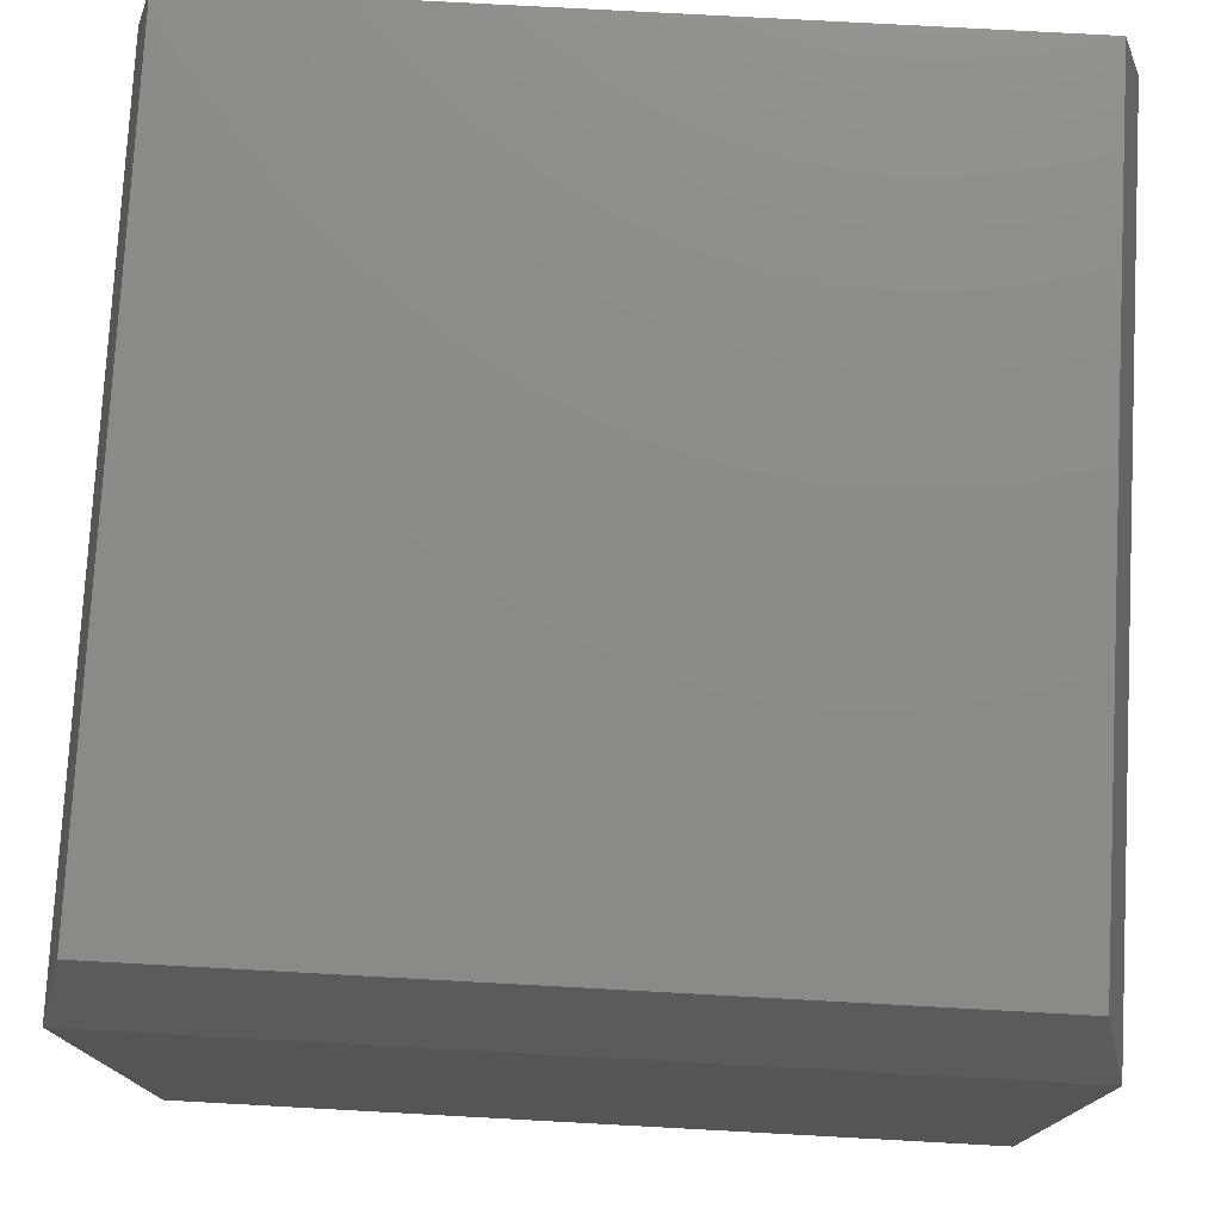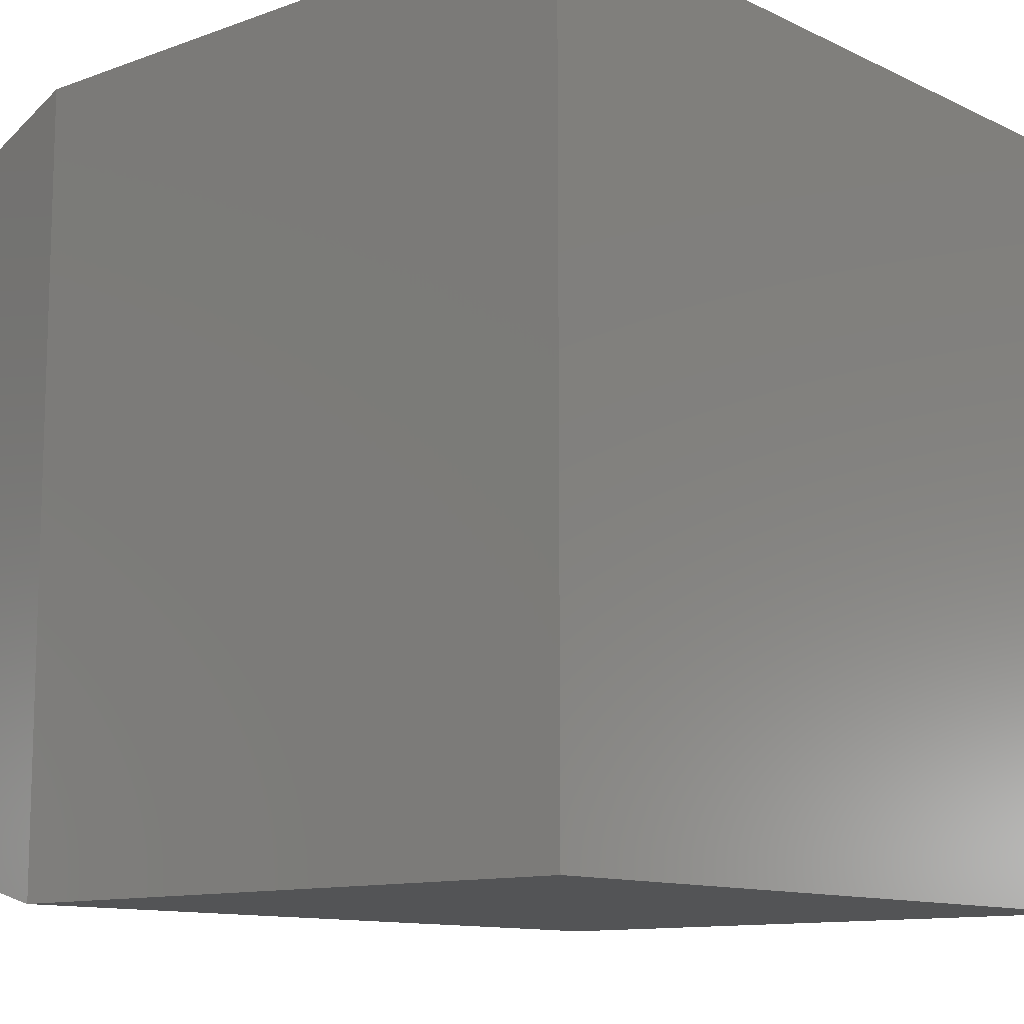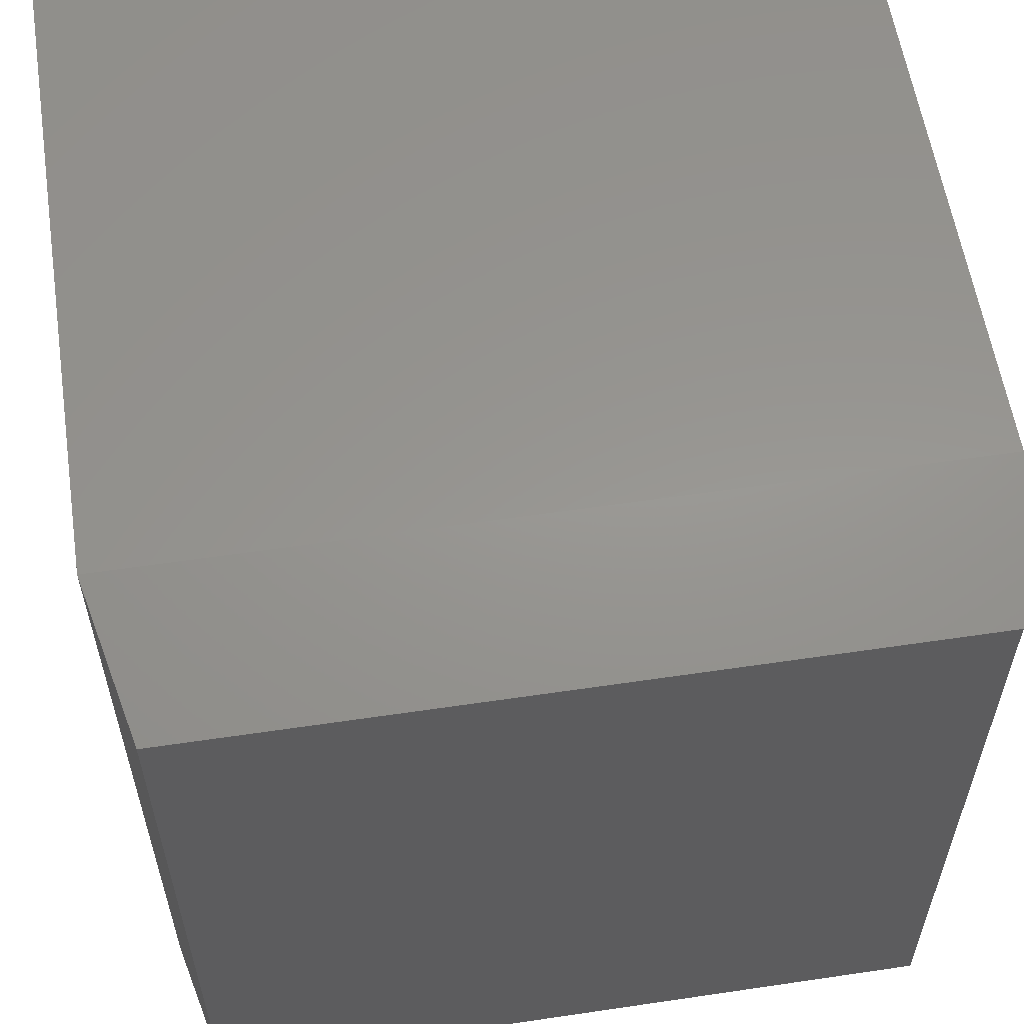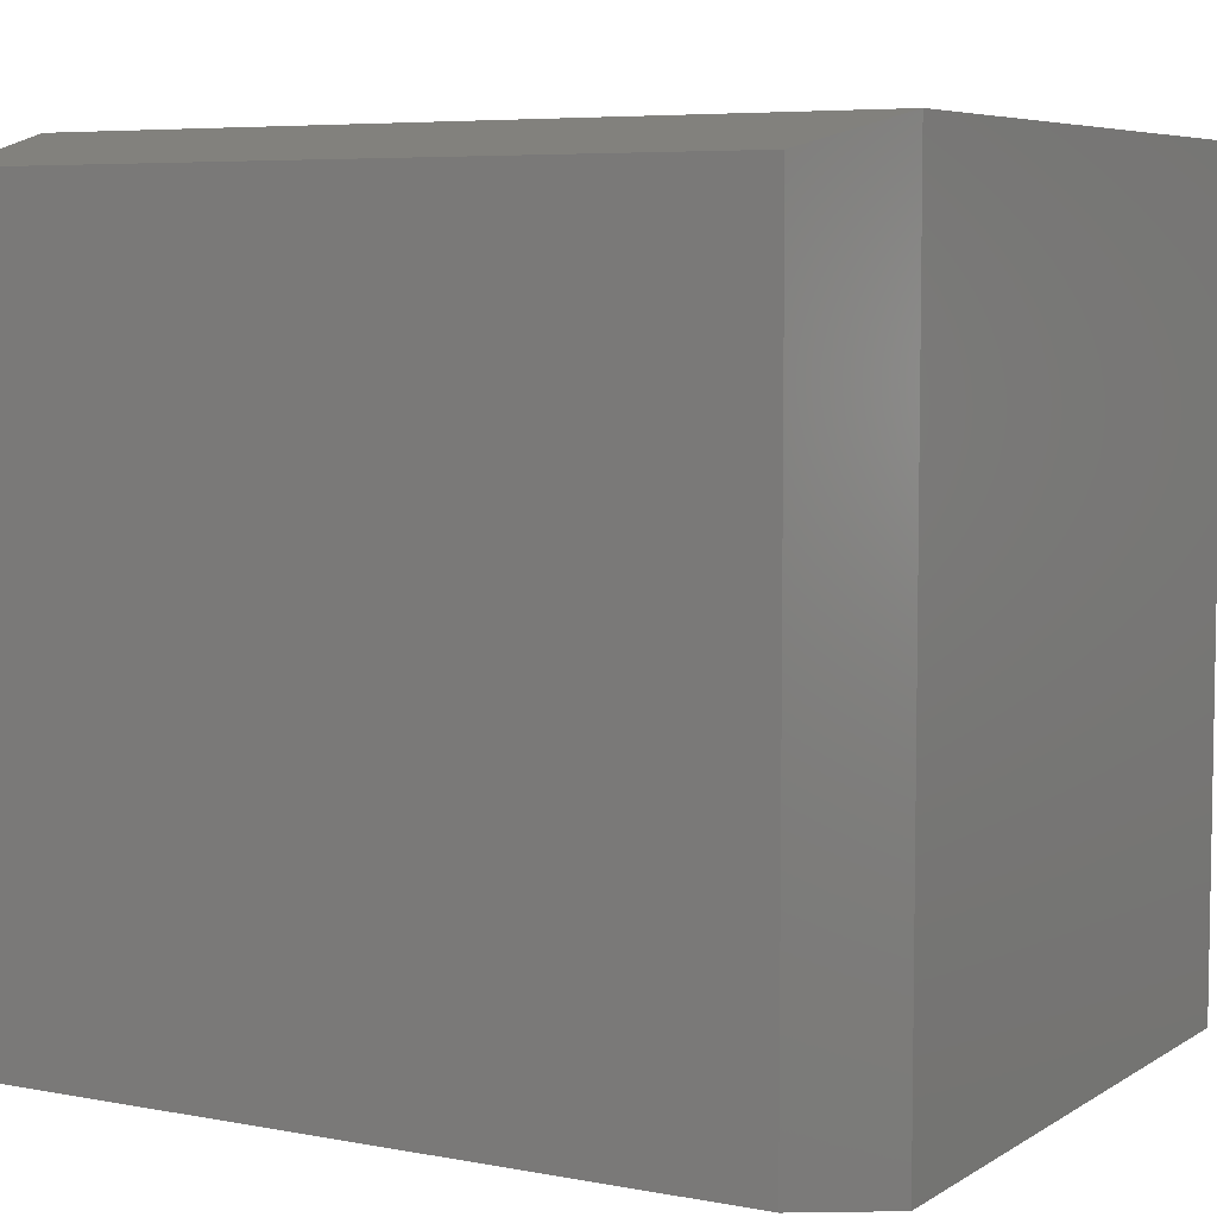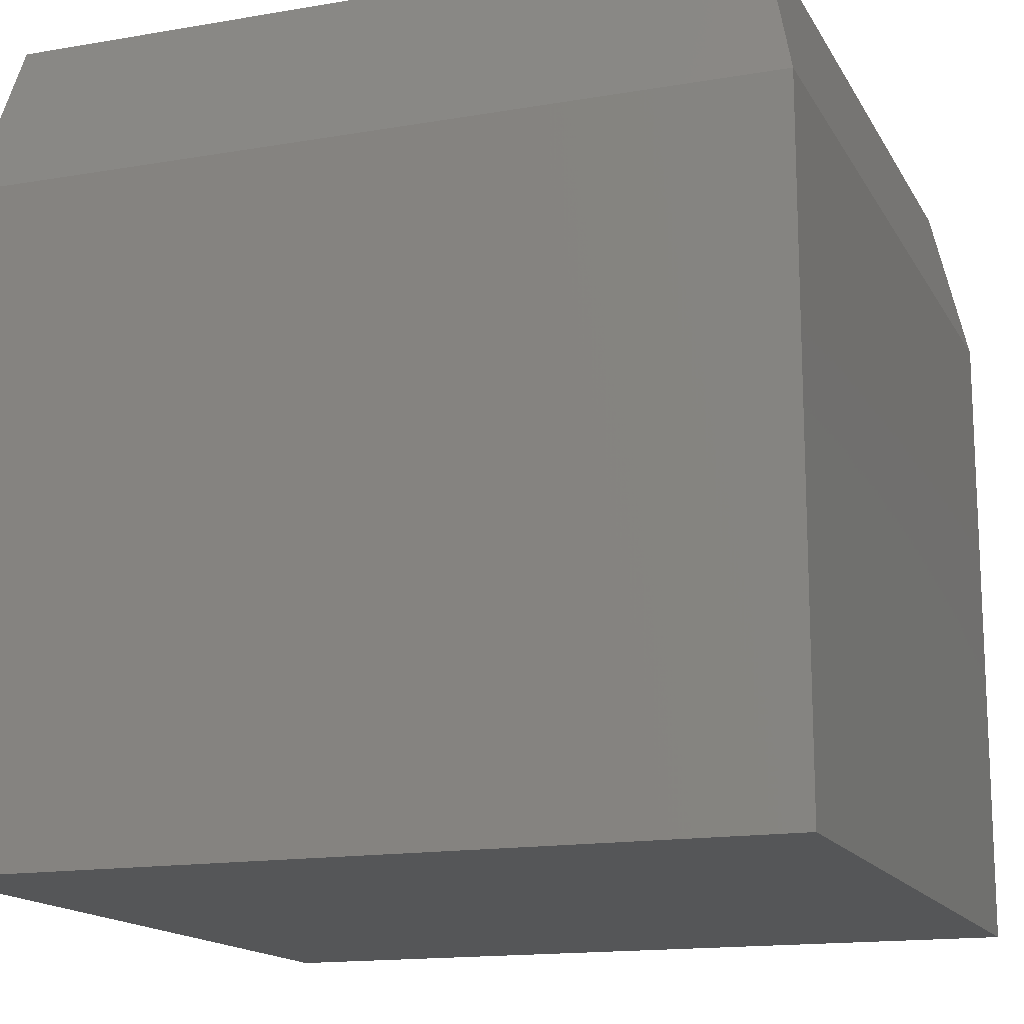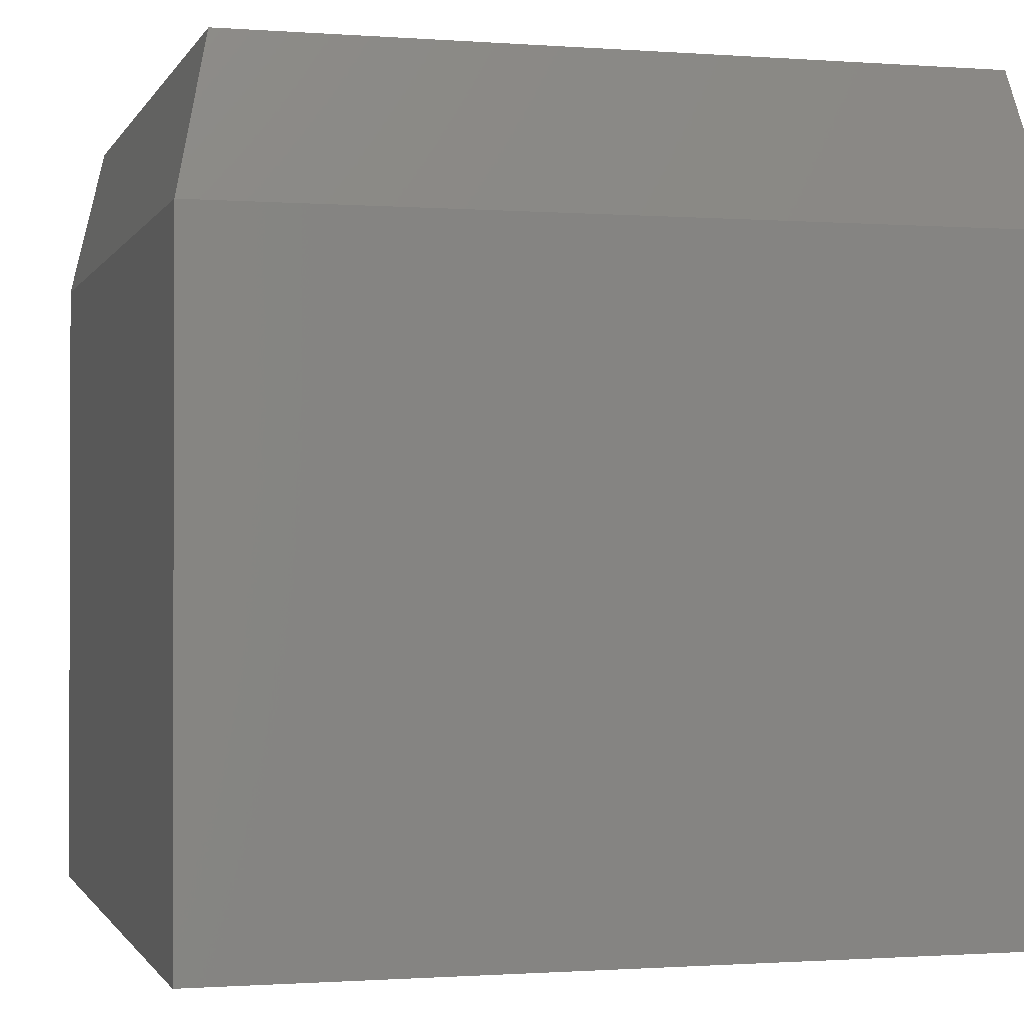
<metadata>
{"format":"stl","ext":"stl","renderer":"f3d","projection":"perspective","resolution":1024,"background":"white","views":[{"elev":76.5,"azim":93.1,"up":"+Y"},{"elev":-11.4,"azim":-48.8,"up":"+Z"},{"elev":58.3,"azim":171.3,"up":"+Z"},{"elev":6.1,"azim":-150.1,"up":"+Z"},{"elev":-15.3,"azim":110.1,"up":"+Y"},{"elev":-1.0,"azim":164.5,"up":"+Y"}]}
</metadata>
<code>
# stl→obj: 12 verts, 20 faces
v -0.375 -0.375 0.75
v 0.375 -0.375 0.75
v -0.375 0.2344 0.75
v 0.375 0.2344 0.75
v -0.375 -0.375 0
v -0.375 0.2344 0
v 0.375 -0.375 0
v 0.375 0.2344 -5.551e-17
v 0.3438 0.375 0.03125
v -0.3438 0.375 0.03125
v 0.3438 0.375 0.7188
v -0.3438 0.375 0.7188
f 1 2 3
f 3 2 4
f 5 6 7
f 7 6 8
f 6 5 3
f 3 5 1
f 9 10 11
f 11 10 12
f 7 8 2
f 2 8 4
f 4 8 11
f 11 8 9
f 6 10 8
f 8 10 9
f 6 3 10
f 10 3 12
f 3 4 12
f 12 4 11
f 5 7 1
f 1 7 2

</code>
